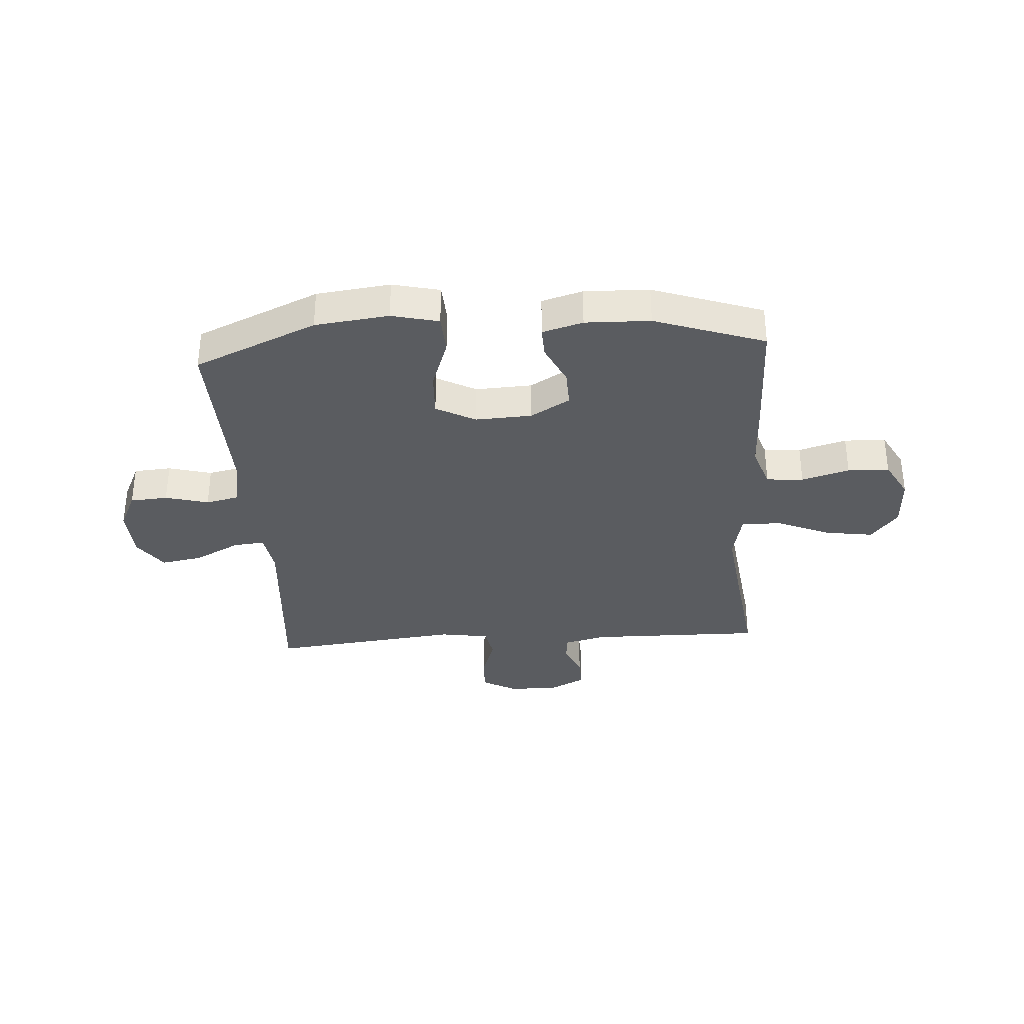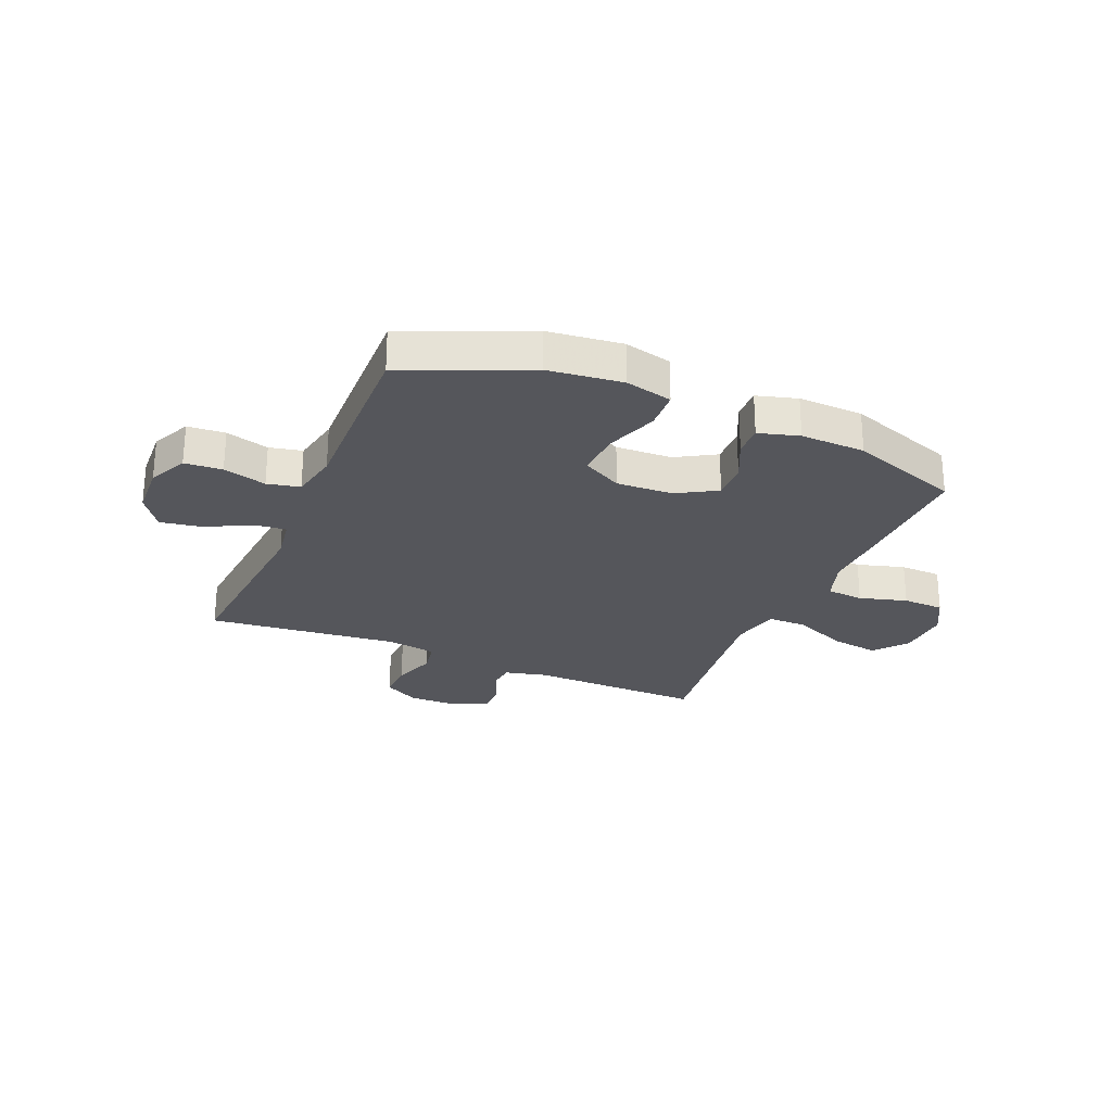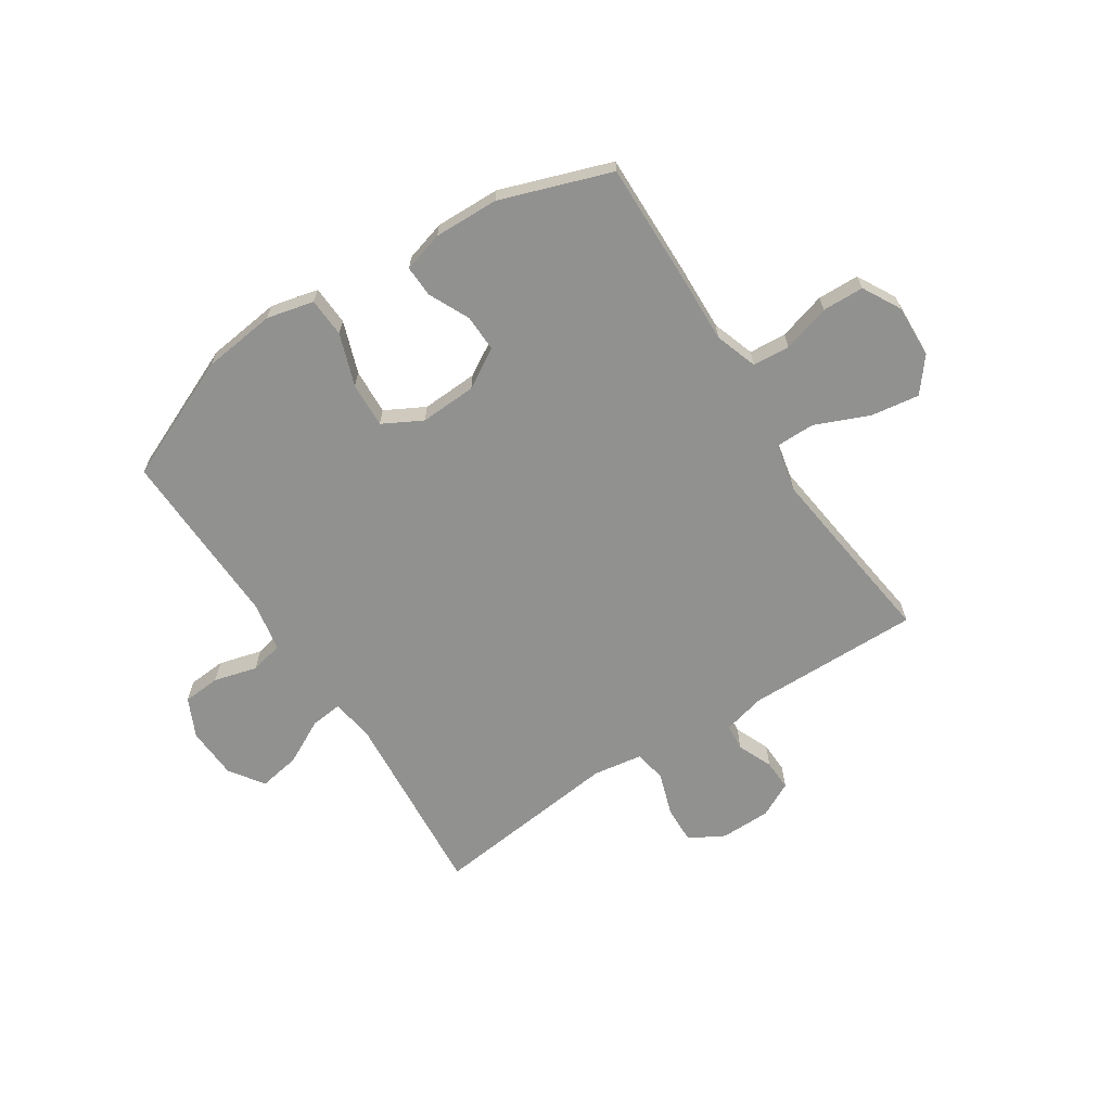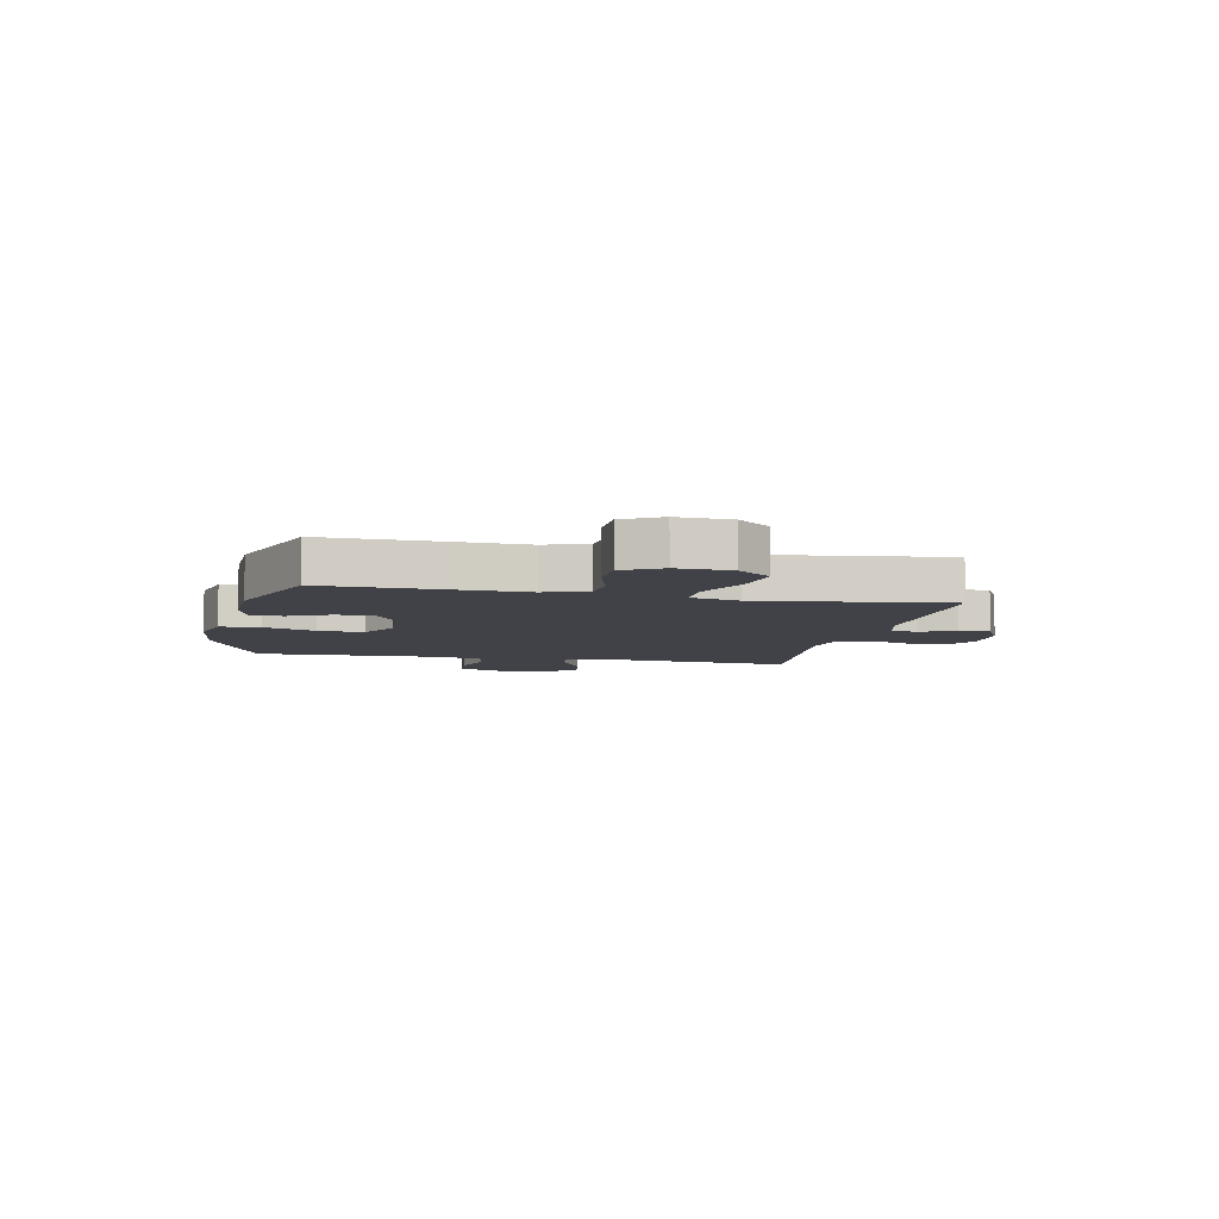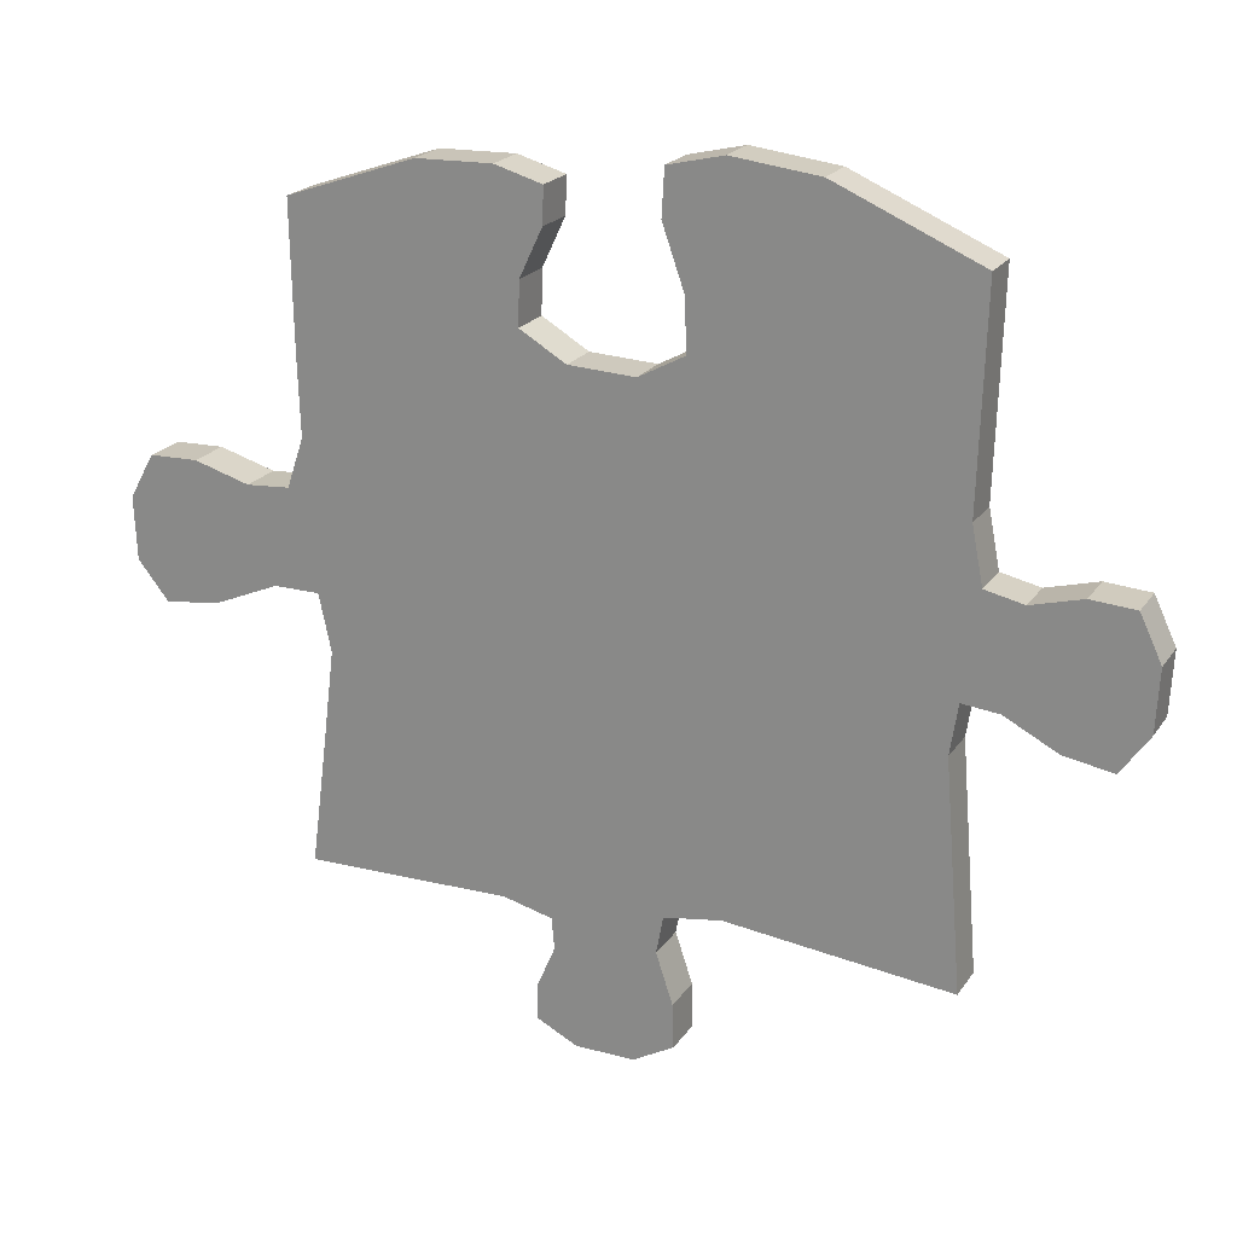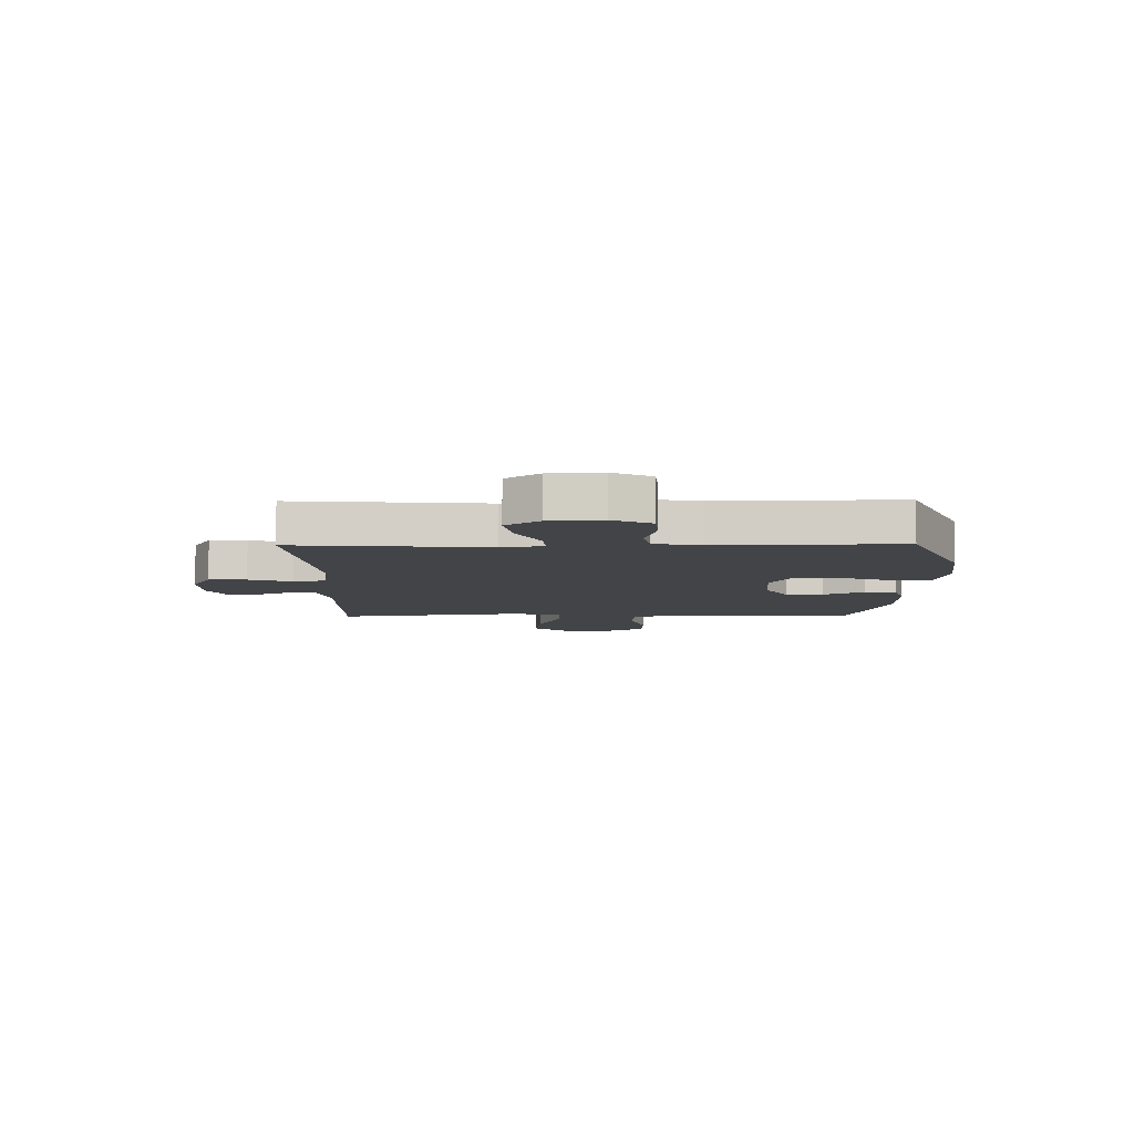
<metadata>
{"format":"obj","ext":"obj","renderer":"f3d","projection":"perspective","resolution":1024,"background":"white","views":[{"elev":-34.0,"azim":3.8,"up":"+Y"},{"elev":-26.3,"azim":-23.2,"up":"+Y"},{"elev":-65.9,"azim":33.0,"up":"+Y"},{"elev":-6.8,"azim":78.0,"up":"+Y"},{"elev":21.1,"azim":-155.3,"up":"+Z"},{"elev":-7.7,"azim":-89.2,"up":"+Y"}]}
</metadata>
<code>
v 0.5 0.07 -0.5
v 0.185 0.07 -0.496
v 0.109 0.07 -0.515
v 0.105 0.07 -0.563
v 0.132 0.07 -0.626
v 0.134 0.07 -0.682
v 0.071 0.07 -0.714
v -0.02 0.07 -0.715
v -0.083 0.07 -0.68
v -0.081 0.07 -0.612
v -0.055 0.07 -0.534
v -0.066 0.07 -0.476
v -0.155 0.07 -0.462
v -0.5 0.07 -0.5
v -0.472 0.07 -0.153
v -0.484 0.07 -0.076
v -0.541 0.07 -0.082
v -0.622 0.07 -0.124
v -0.697 0.07 -0.137
v -0.74 0.07 -0.076
v -0.745 0.07 0.019
v -0.712 0.07 0.089
v -0.644 0.07 0.094
v -0.566 0.07 0.073
v -0.507 0.07 0.086
v -0.49 0.07 0.173
v -0.5 0.07 0.5
v -0.279 0.07 0.596
v -0.146 0.07 0.612
v -0.061 0.07 0.592
v -0.057 0.07 0.521
v -0.09 0.07 0.427
v -0.094 0.07 0.345
v -0.023 0.07 0.307
v 0.079 0.07 0.312
v 0.15 0.07 0.354
v 0.148 0.07 0.421
v 0.113 0.07 0.495
v 0.111 0.07 0.551
v 0.184 0.07 0.572
v 0.301 0.07 0.569
v 0.5 0.07 0.5
v 0.496 0.07 0.274
v 0.492 0.07 0.156
v 0.518 0.07 0.079
v 0.585 0.07 0.074
v 0.671 0.07 0.099
v 0.746 0.07 0.097
v 0.784 0.07 0.028
v 0.78 0.07 -0.068
v 0.732 0.07 -0.128
v 0.644 0.07 -0.115
v 0.547 0.07 -0.074
v 0.476 0.07 -0.074
v 0.457 0.07 -0.162
v 0.474 0.07 -0.299
v 0.5 0 -0.5
v 0.185 0 -0.496
v 0.109 0 -0.515
v 0.105 0 -0.563
v 0.132 0 -0.626
v 0.134 0 -0.682
v 0.071 0 -0.714
v -0.02 0 -0.715
v -0.083 0 -0.68
v -0.081 0 -0.612
v -0.055 0 -0.534
v -0.066 0 -0.476
v -0.155 0 -0.462
v -0.5 0 -0.5
v -0.472 0 -0.153
v -0.484 0 -0.076
v -0.541 0 -0.082
v -0.622 0 -0.124
v -0.697 0 -0.137
v -0.74 0 -0.076
v -0.745 0 0.019
v -0.712 0 0.089
v -0.644 0 0.094
v -0.566 0 0.073
v -0.507 0 0.086
v -0.49 0 0.173
v -0.5 0 0.5
v -0.279 0 0.596
v -0.146 0 0.612
v -0.061 0 0.592
v -0.057 0 0.521
v -0.09 0 0.427
v -0.094 0 0.345
v -0.023 0 0.307
v 0.079 0 0.312
v 0.15 0 0.354
v 0.148 0 0.421
v 0.113 0 0.495
v 0.111 0 0.551
v 0.184 0 0.572
v 0.301 0 0.569
v 0.5 0 0.5
v 0.496 0 0.274
v 0.492 0 0.156
v 0.518 0 0.079
v 0.585 0 0.074
v 0.671 0 0.099
v 0.746 0 0.097
v 0.784 0 0.028
v 0.78 0 -0.068
v 0.732 0 -0.128
v 0.644 0 -0.115
v 0.547 0 -0.074
v 0.476 0 -0.074
v 0.457 0 -0.162
v 0.474 0 -0.299
f 51 52 53
f 50 51 53
f 49 50 53
f 48 49 53
f 47 48 53
f 46 47 53
f 45 46 53 54
f 44 45 54
f 44 54 55
f 43 44 55
f 42 43 55
f 41 42 55
f 40 41 55
f 39 40 55
f 38 39 55
f 37 38 55
f 30 31 32
f 29 30 32
f 28 29 32
f 27 28 32
f 26 27 32
f 25 26 32 33
f 22 23 24
f 21 22 24
f 20 21 24
f 19 20 24
f 18 19 24
f 17 18 24
f 16 17 24 25
f 25 33 34
f 16 25 34
f 15 16 34
f 9 10 11
f 8 9 11
f 7 8 11
f 6 7 11
f 5 6 11
f 4 5 11
f 3 4 11 12
f 2 3 12
f 2 12 13
f 1 2 13
f 56 1 13
f 36 37 55 56
f 13 14 15
f 56 13 15
f 36 56 15
f 35 36 15
f 15 34 35
f 109 108 107
f 109 107 106
f 109 106 105
f 109 105 104
f 109 104 103
f 109 103 102
f 110 109 102 101
f 110 101 100
f 111 110 100
f 111 100 99
f 111 99 98
f 111 98 97
f 111 97 96
f 111 96 95
f 111 95 94
f 111 94 93
f 88 87 86
f 88 86 85
f 88 85 84
f 88 84 83
f 88 83 82
f 89 88 82 81
f 80 79 78
f 80 78 77
f 80 77 76
f 80 76 75
f 80 75 74
f 80 74 73
f 81 80 73 72
f 90 89 81
f 90 81 72
f 90 72 71
f 67 66 65
f 67 65 64
f 67 64 63
f 67 63 62
f 67 62 61
f 67 61 60
f 68 67 60 59
f 68 59 58
f 69 68 58
f 69 58 57
f 69 57 112
f 112 111 93 92
f 71 70 69
f 71 69 112
f 71 112 92
f 71 92 91
f 91 90 71
f 1 57 58 2
f 2 58 59 3
f 3 59 60 4
f 4 60 61 5
f 5 61 62 6
f 6 62 63 7
f 7 63 64 8
f 8 64 65 9
f 9 65 66 10
f 10 66 67 11
f 11 67 68 12
f 12 68 69 13
f 13 69 70 14
f 14 70 71 15
f 15 71 72 16
f 16 72 73 17
f 17 73 74 18
f 18 74 75 19
f 19 75 76 20
f 20 76 77 21
f 21 77 78 22
f 22 78 79 23
f 23 79 80 24
f 24 80 81 25
f 25 81 82 26
f 26 82 83 27
f 27 83 84 28
f 28 84 85 29
f 29 85 86 30
f 30 86 87 31
f 31 87 88 32
f 32 88 89 33
f 33 89 90 34
f 34 90 91 35
f 35 91 92 36
f 36 92 93 37
f 37 93 94 38
f 38 94 95 39
f 39 95 96 40
f 40 96 97 41
f 41 97 98 42
f 42 98 99 43
f 43 99 100 44
f 44 100 101 45
f 45 101 102 46
f 46 102 103 47
f 47 103 104 48
f 48 104 105 49
f 49 105 106 50
f 50 106 107 51
f 51 107 108 52
f 52 108 109 53
f 53 109 110 54
f 54 110 111 55
f 55 111 112 56
f 56 112 57 1

</code>
